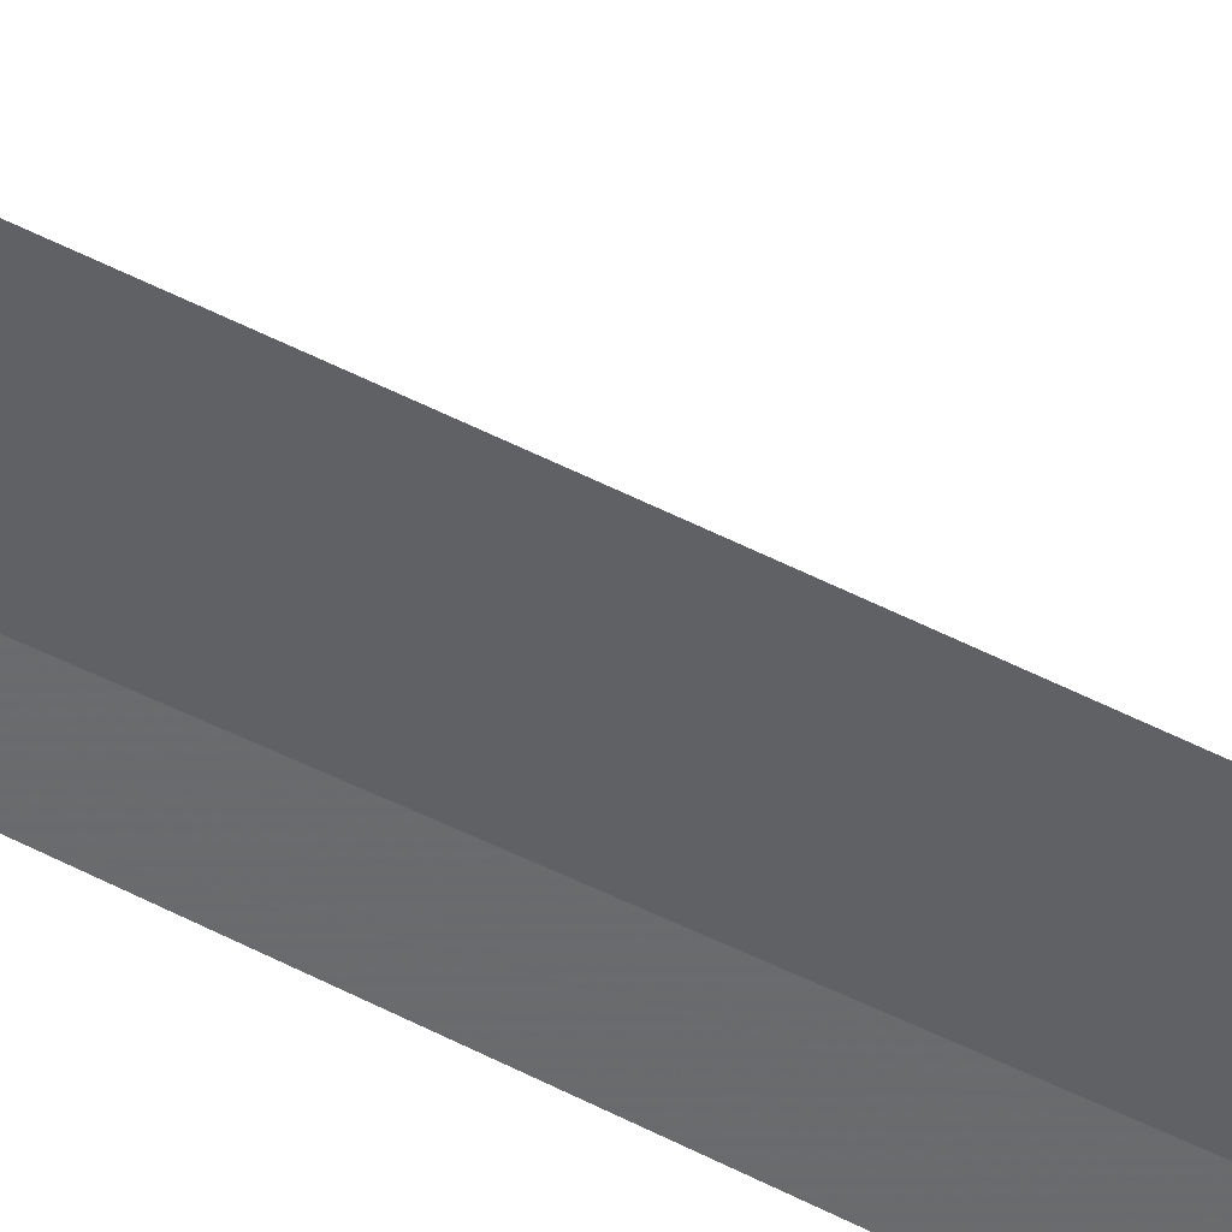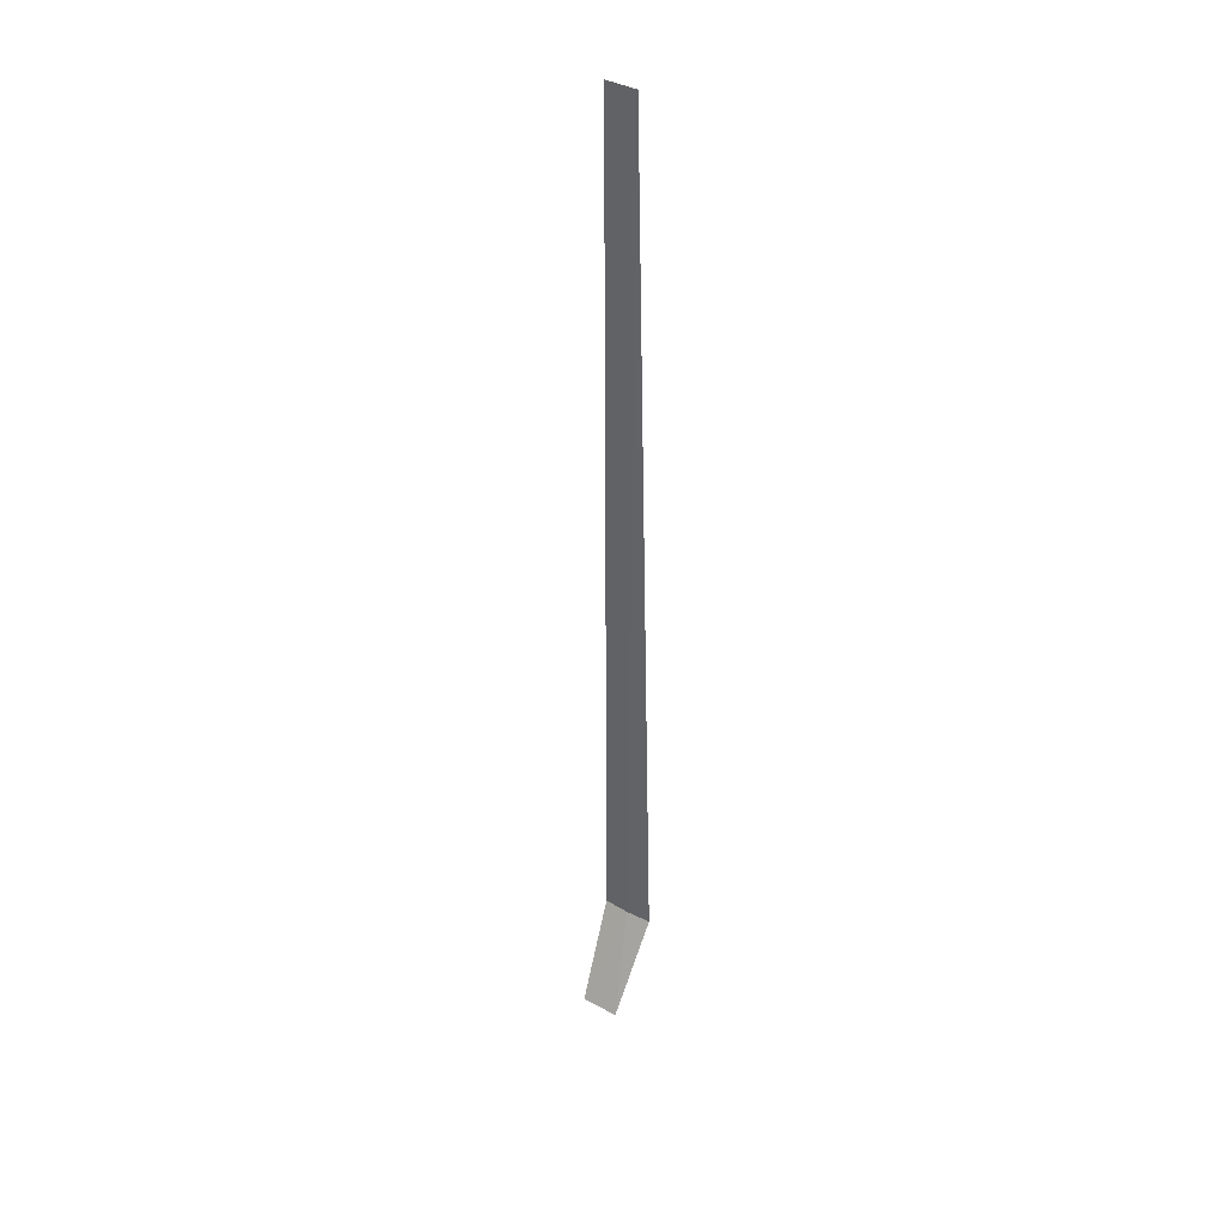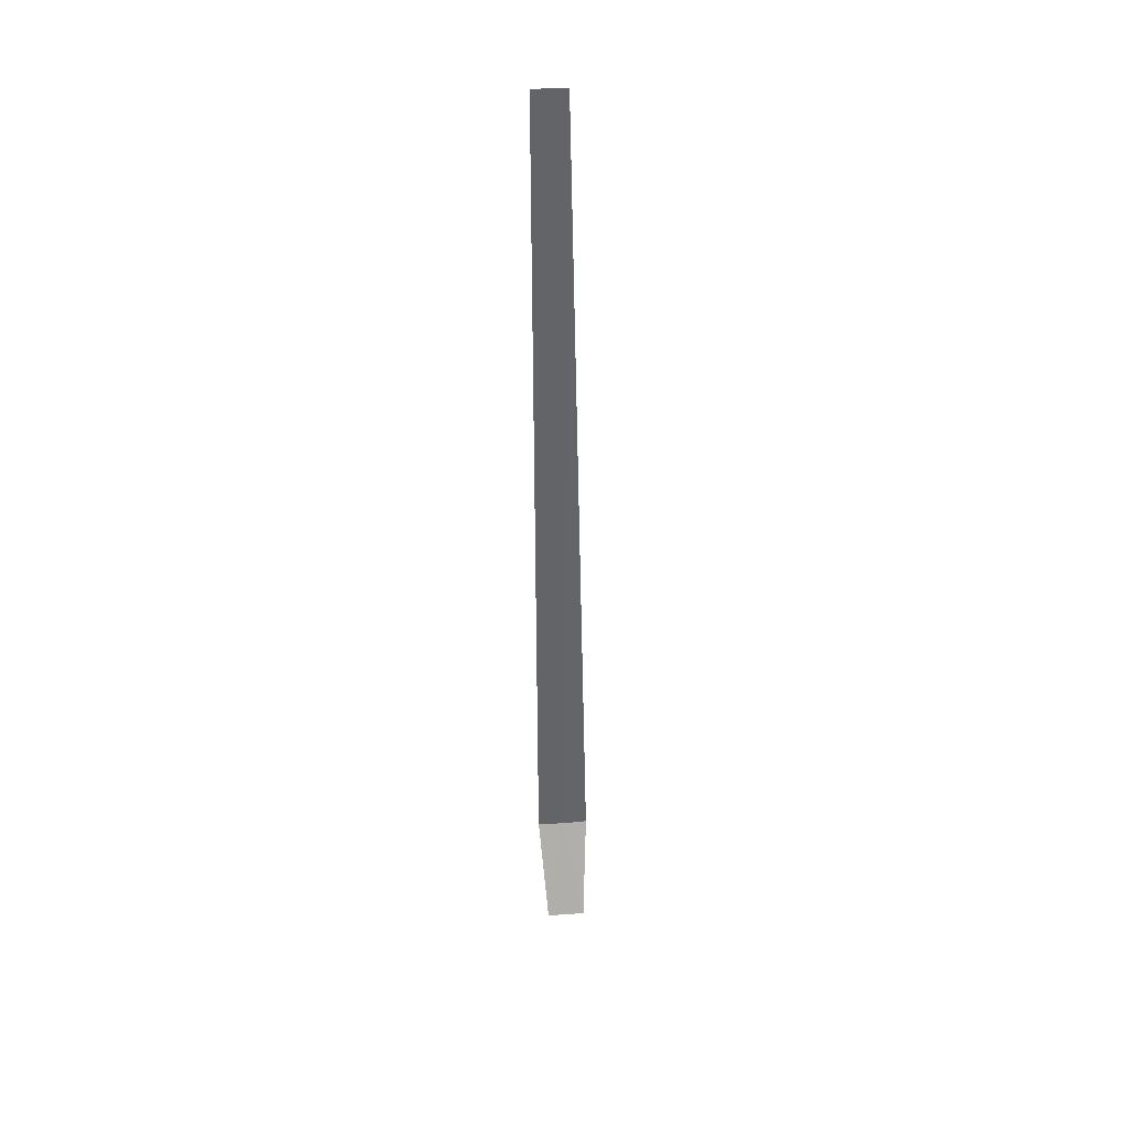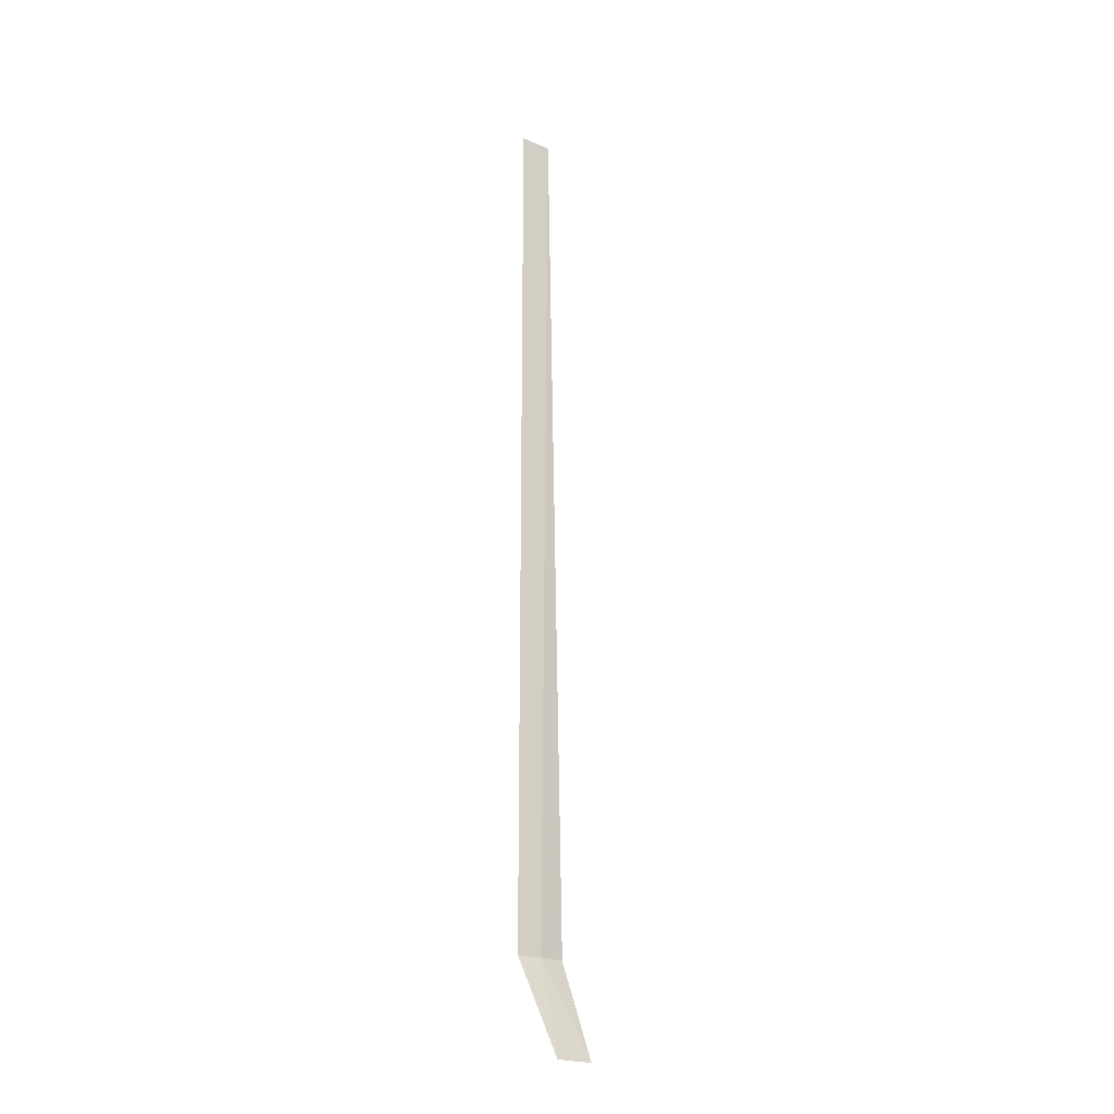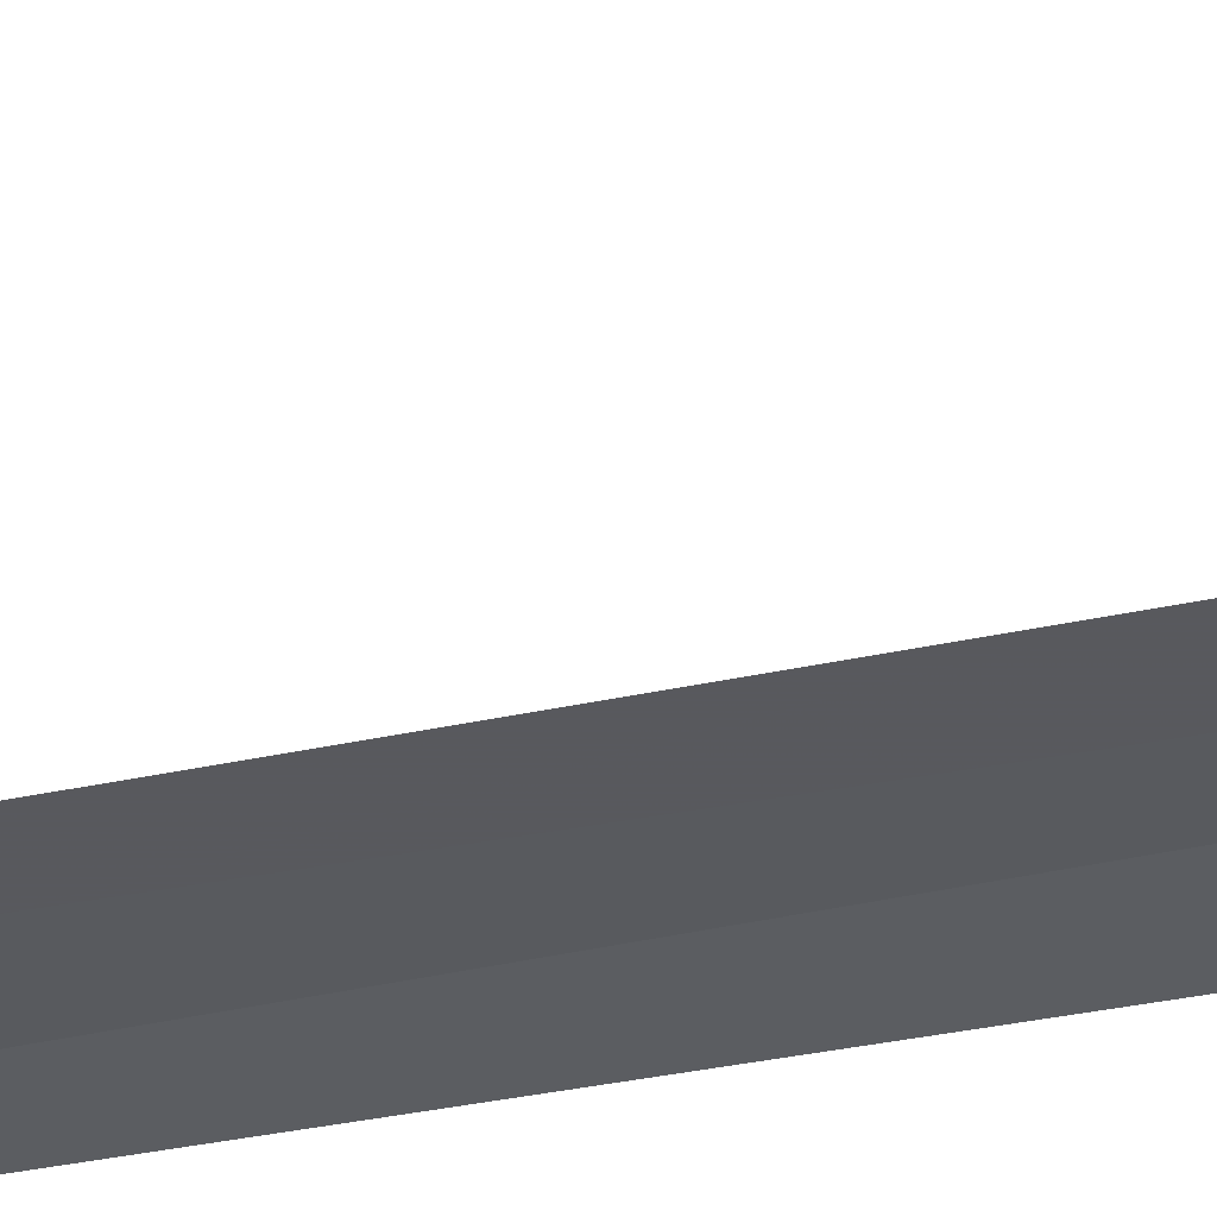
<metadata>
{"format":"obj","ext":"obj","renderer":"f3d","projection":"perspective","resolution":1024,"background":"white","views":[{"elev":-50.6,"azim":60.4,"up":"+Y"},{"elev":36.4,"azim":-144.6,"up":"+Z"},{"elev":39.0,"azim":175.3,"up":"+Z"},{"elev":-21.3,"azim":140.7,"up":"+Z"},{"elev":-33.0,"azim":107.1,"up":"+Y"}]}
</metadata>
<code>
v -28.29 -24.03 86.5
v -28.69 -24.05 86.5
v -28.39 -24.04 100
v -27.88 -24.05 100
v -27.88 -24.05 86.5
v -27.98 -23.29 85
v -28.59 -23.3 85
f 1 3 2
f 1 5 4
f 1 4 3
f 1 6 5
f 1 2 7
f 1 7 6

</code>
